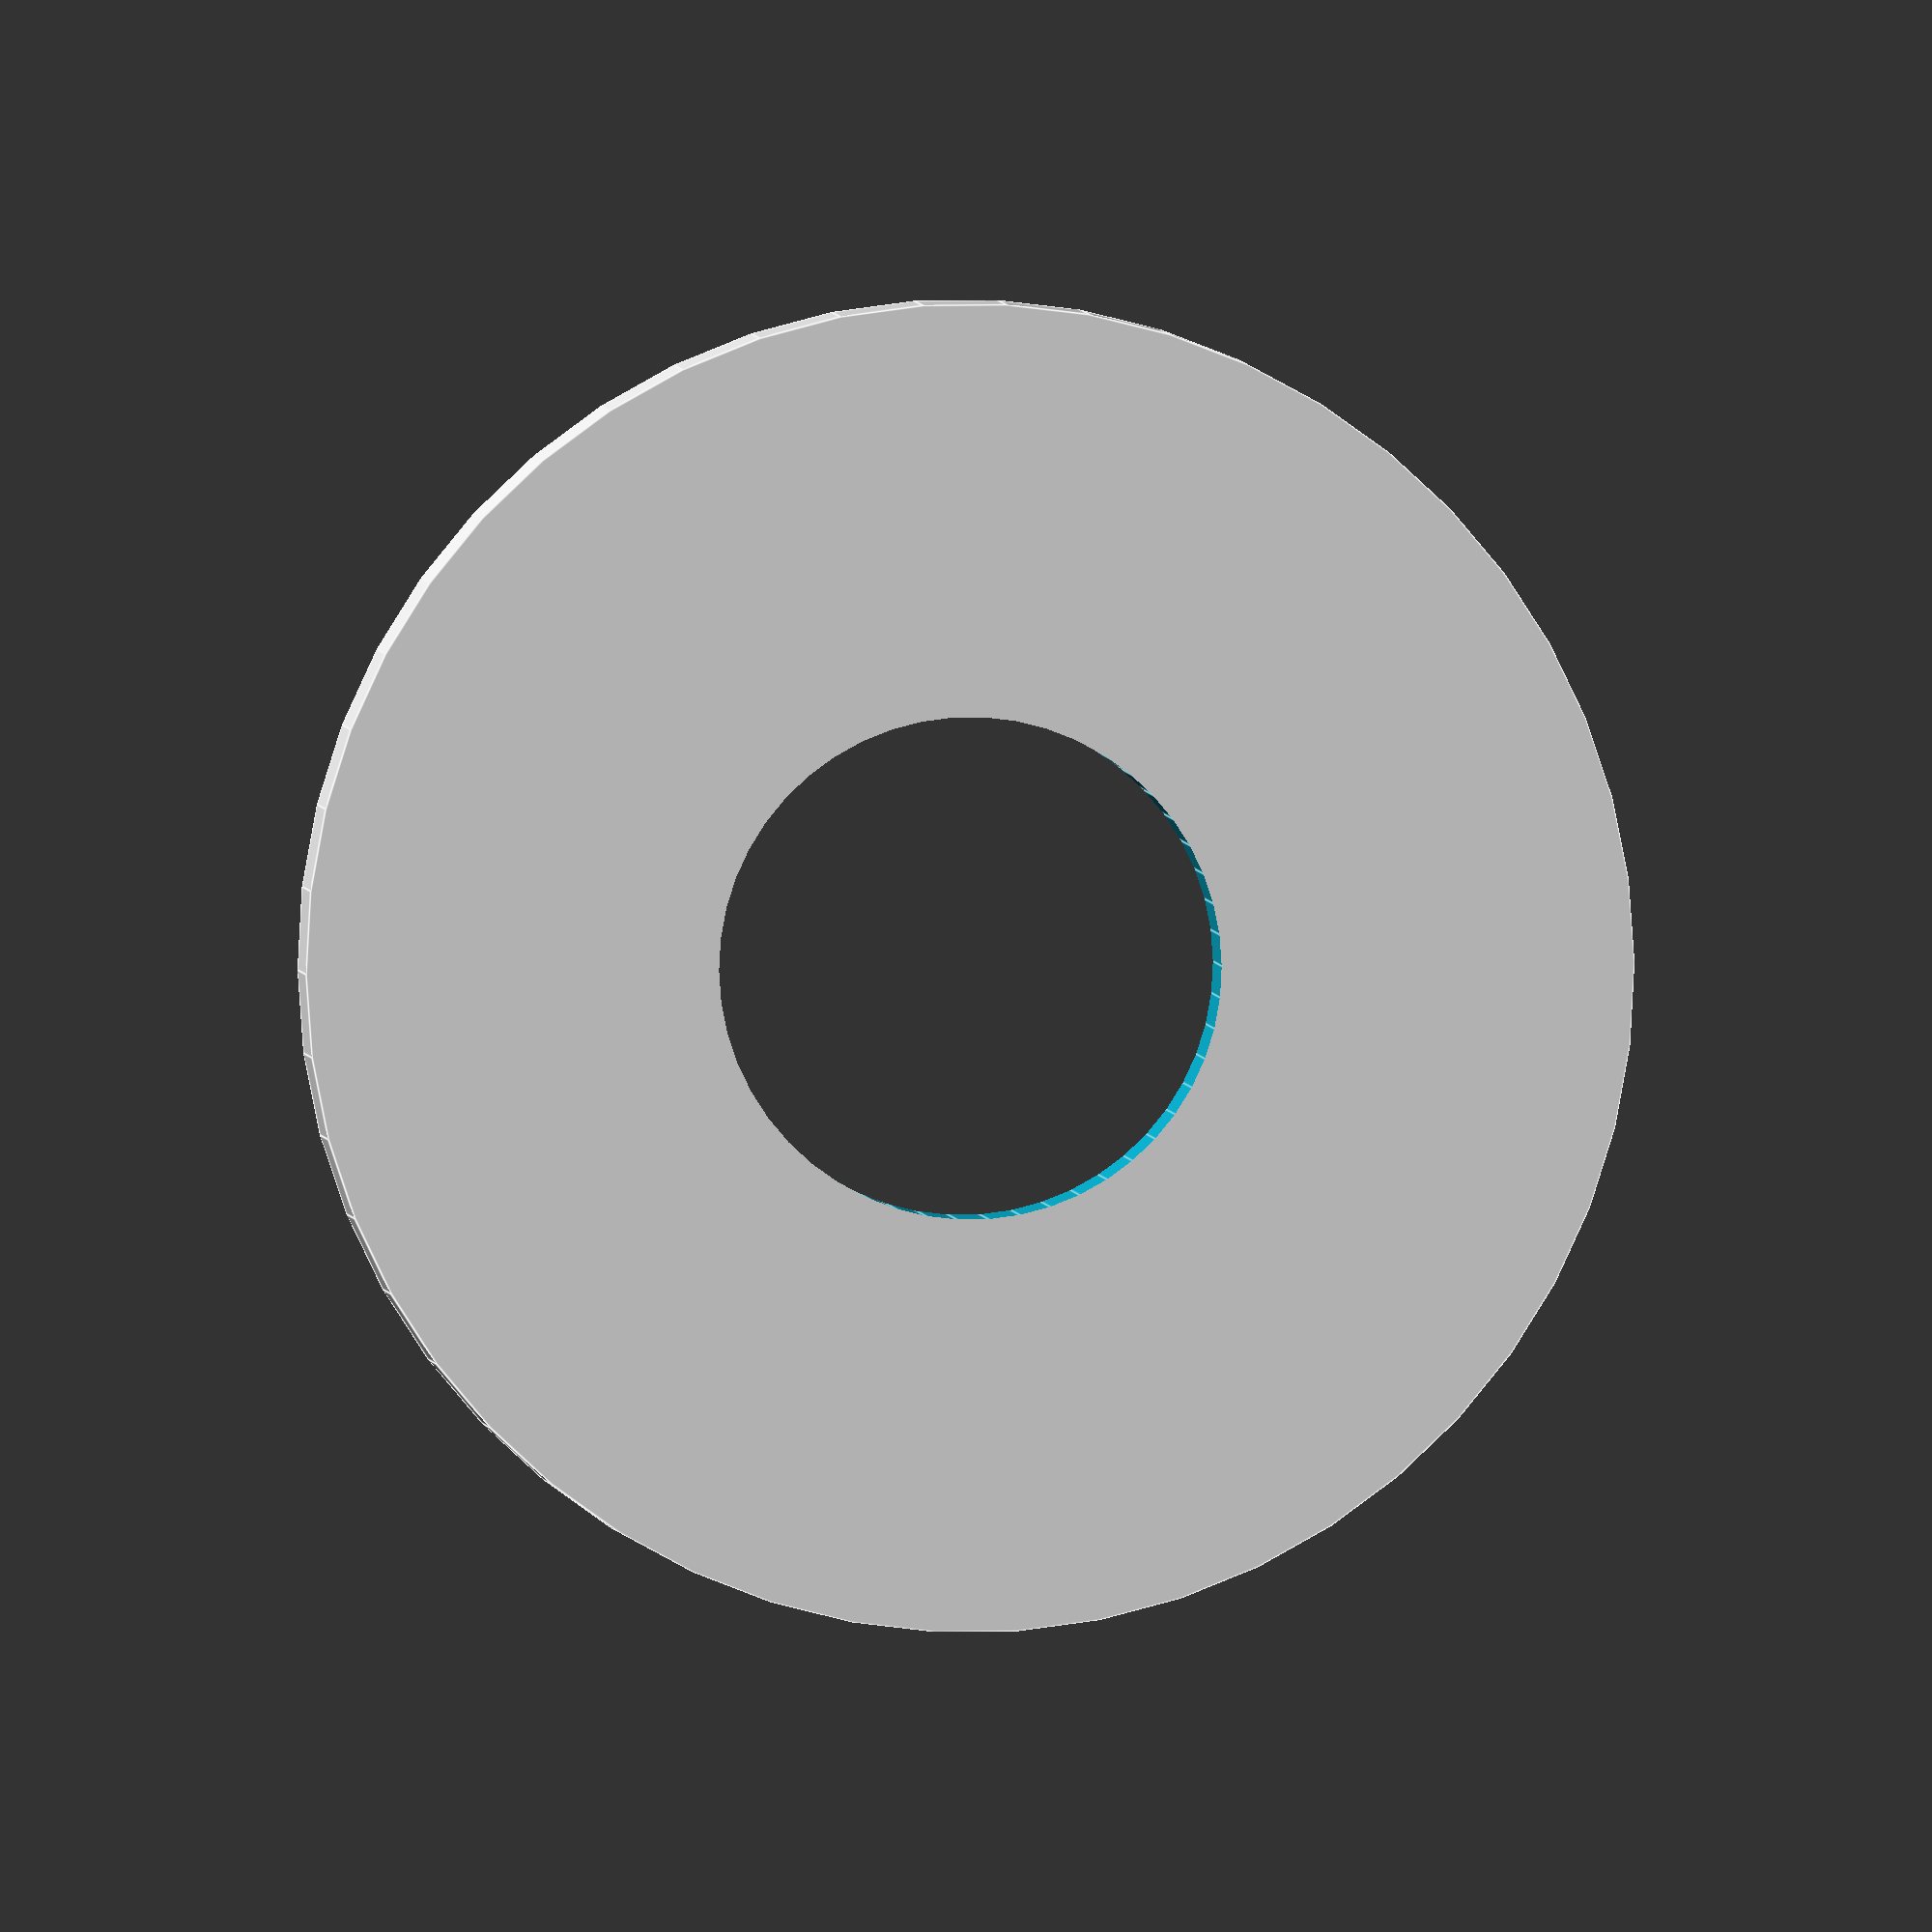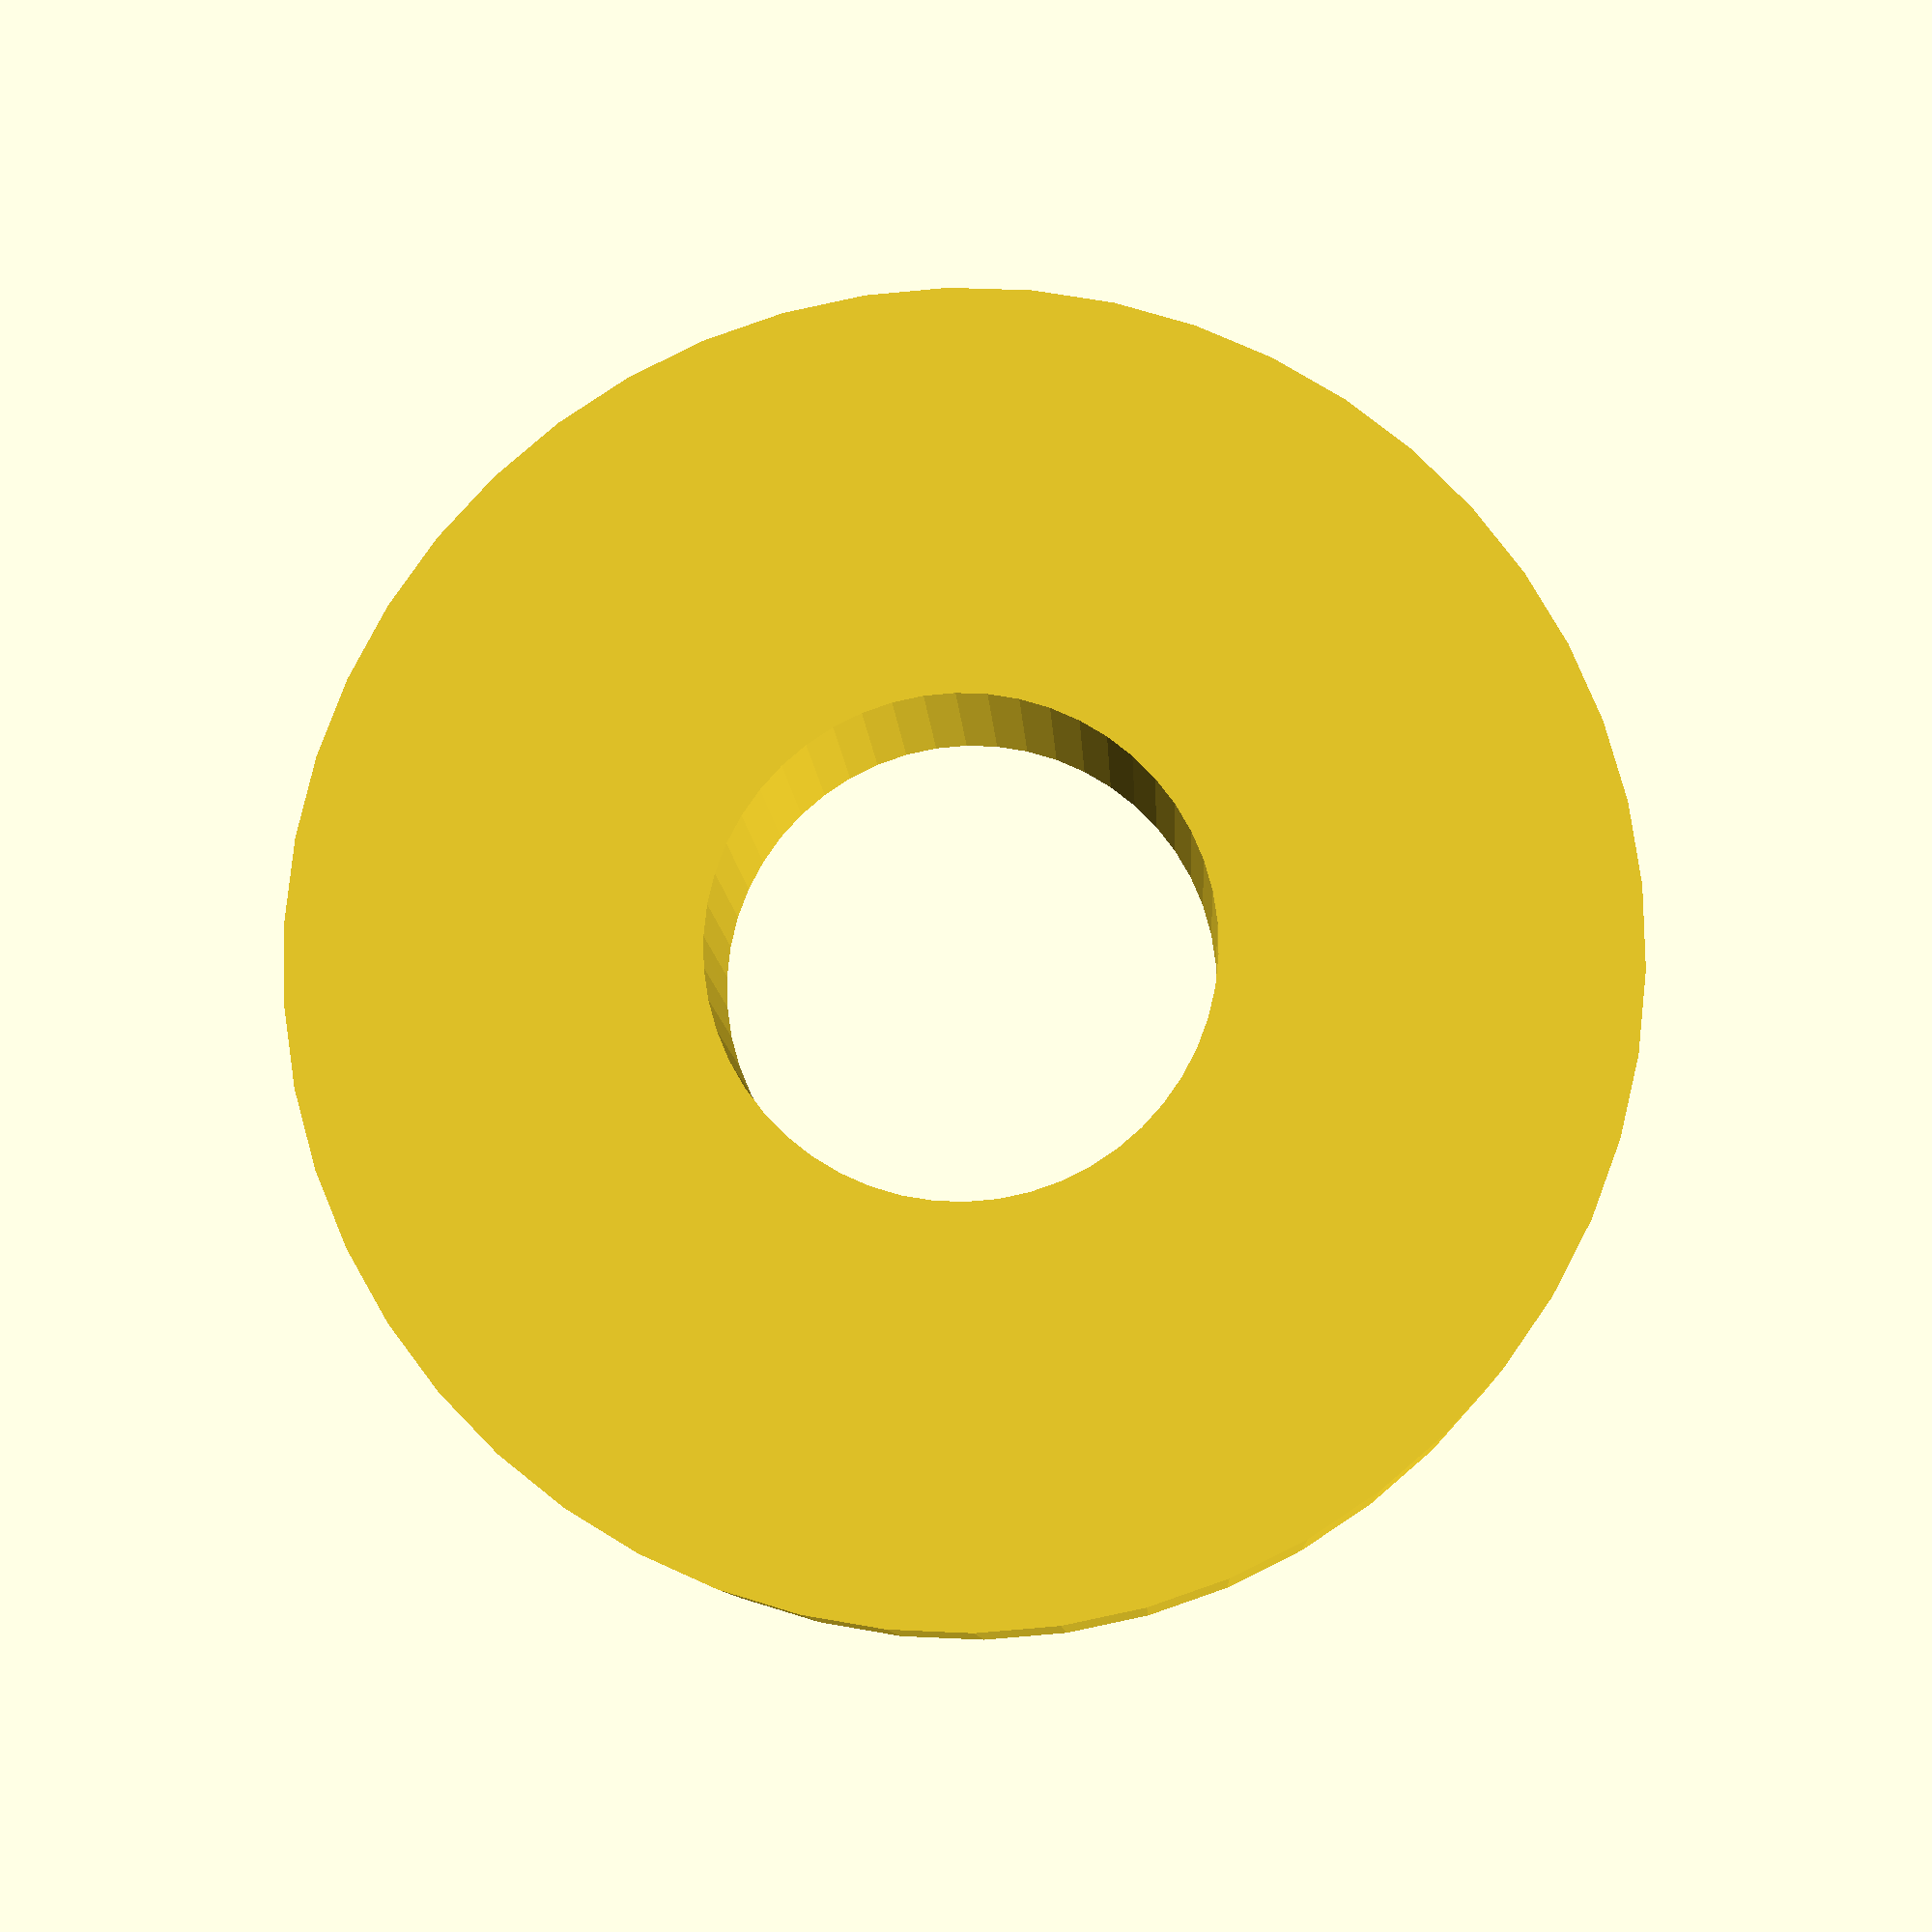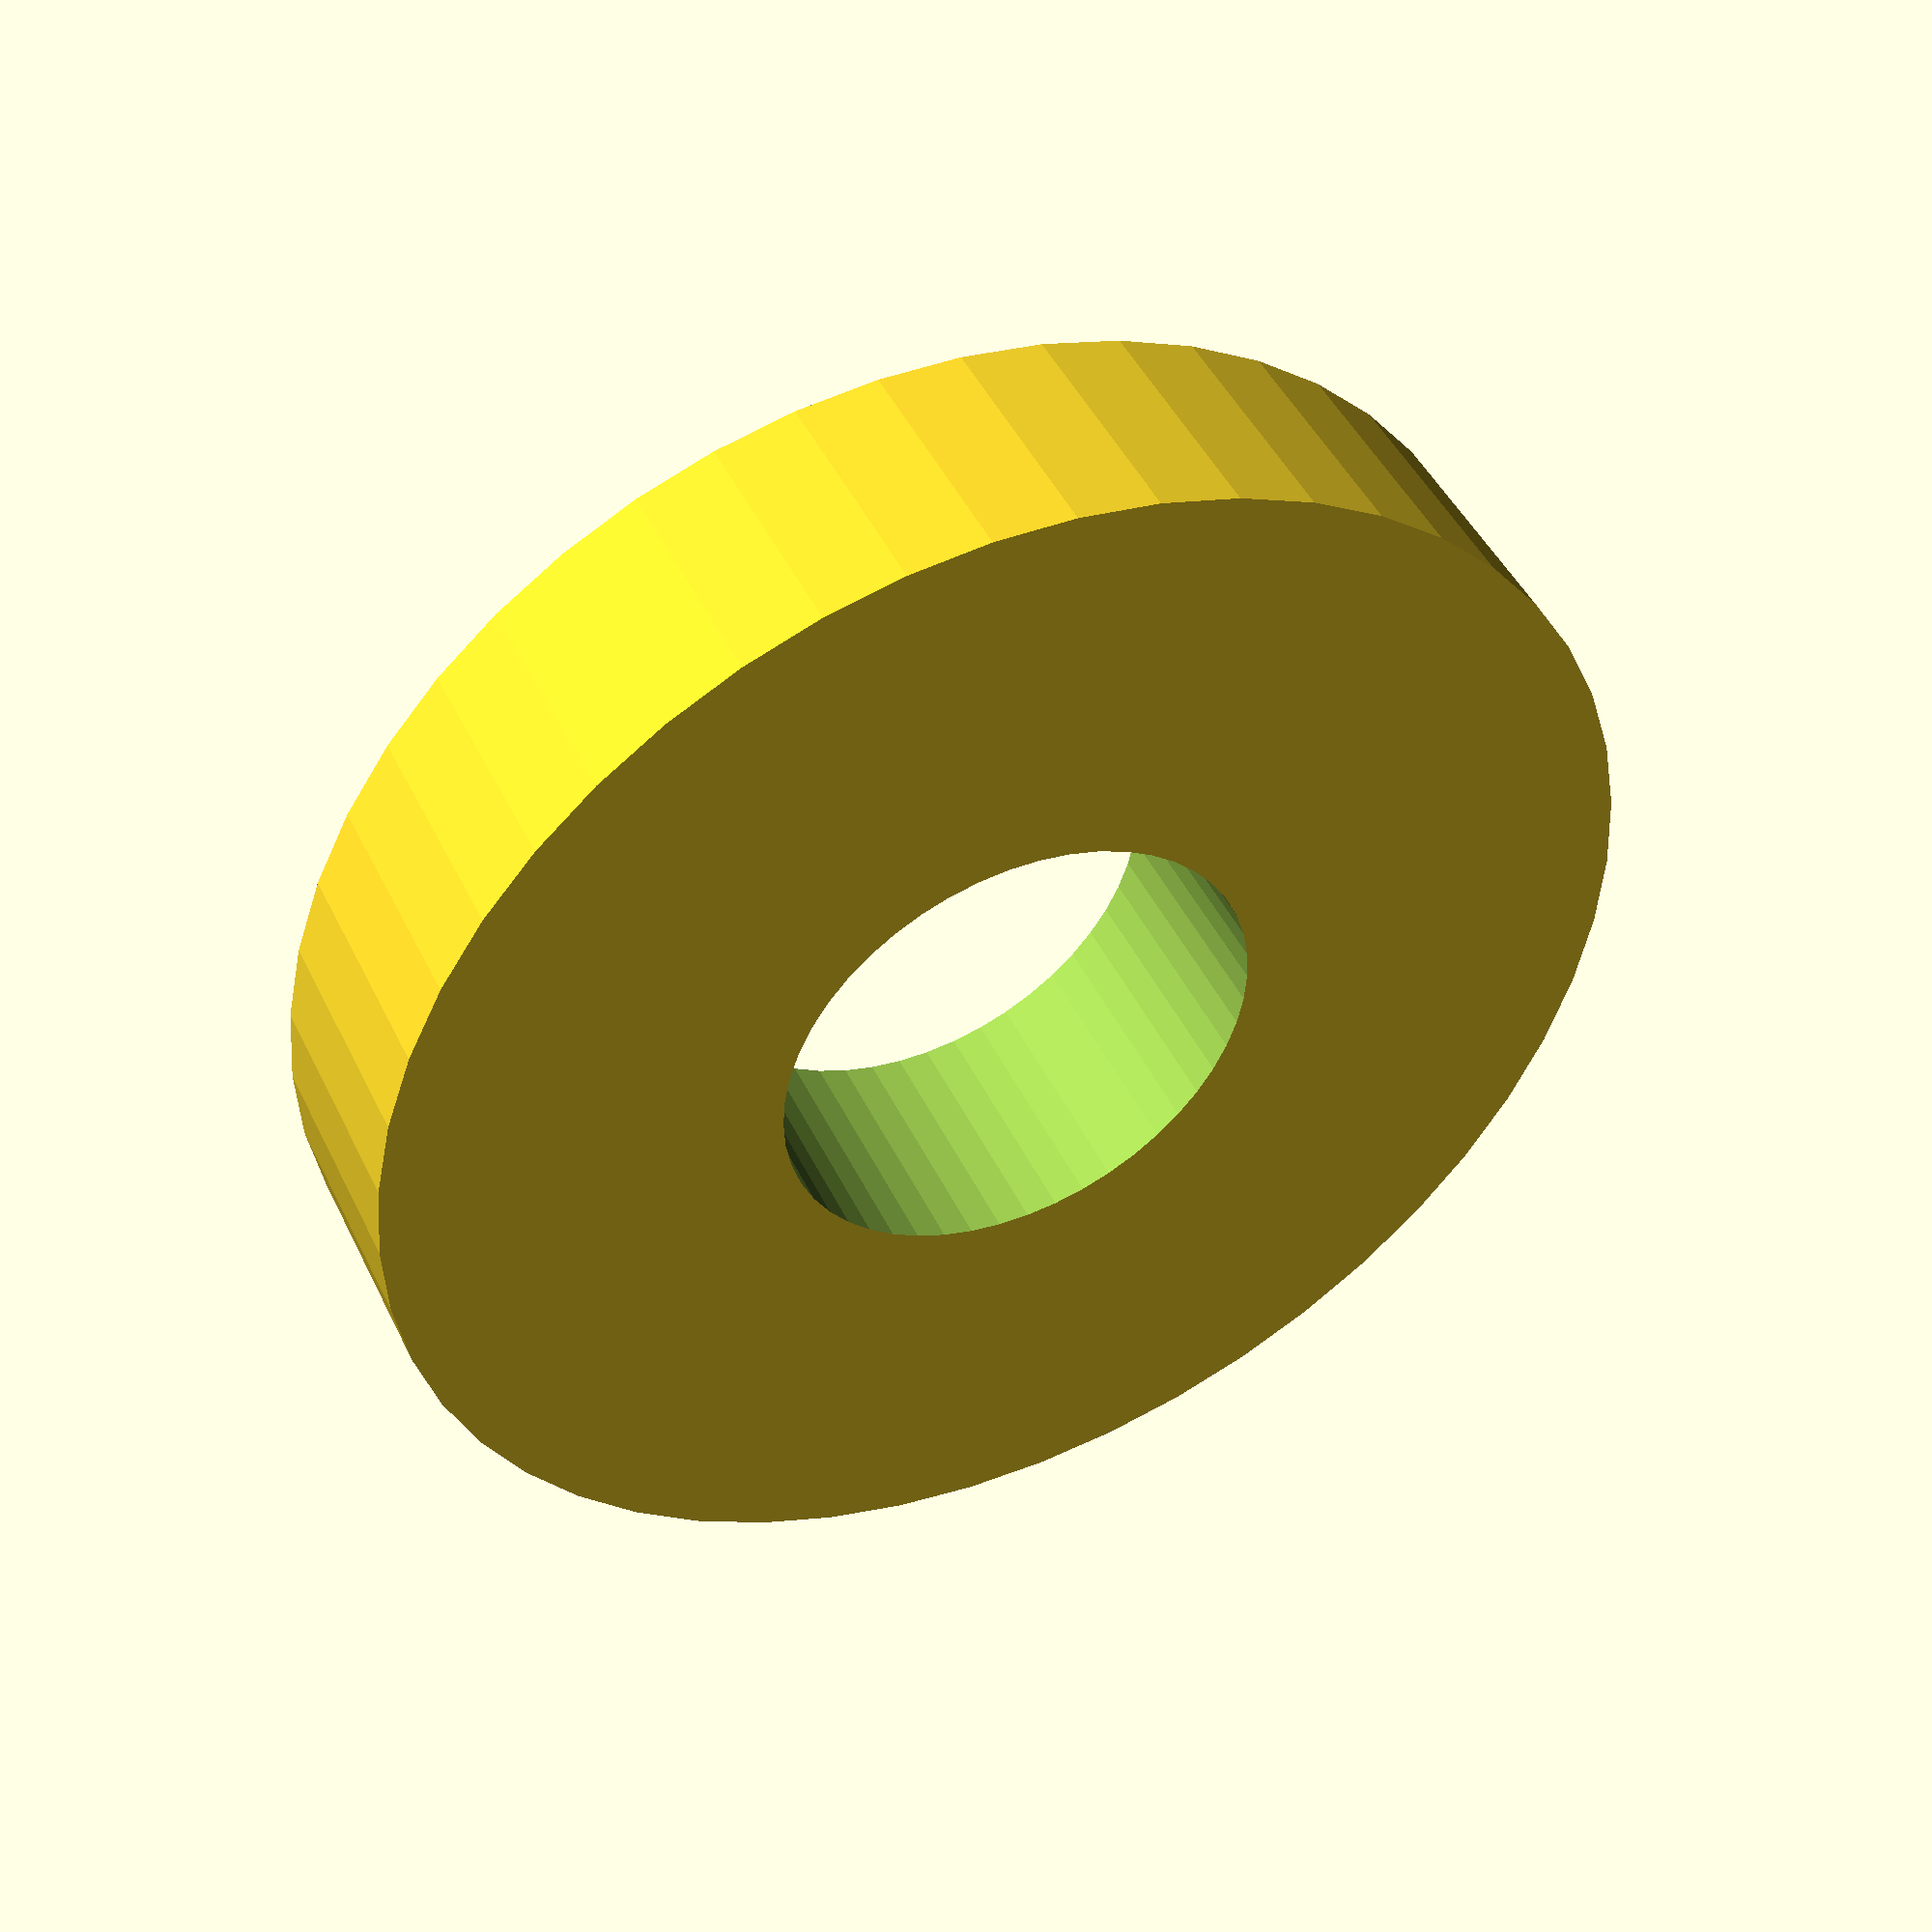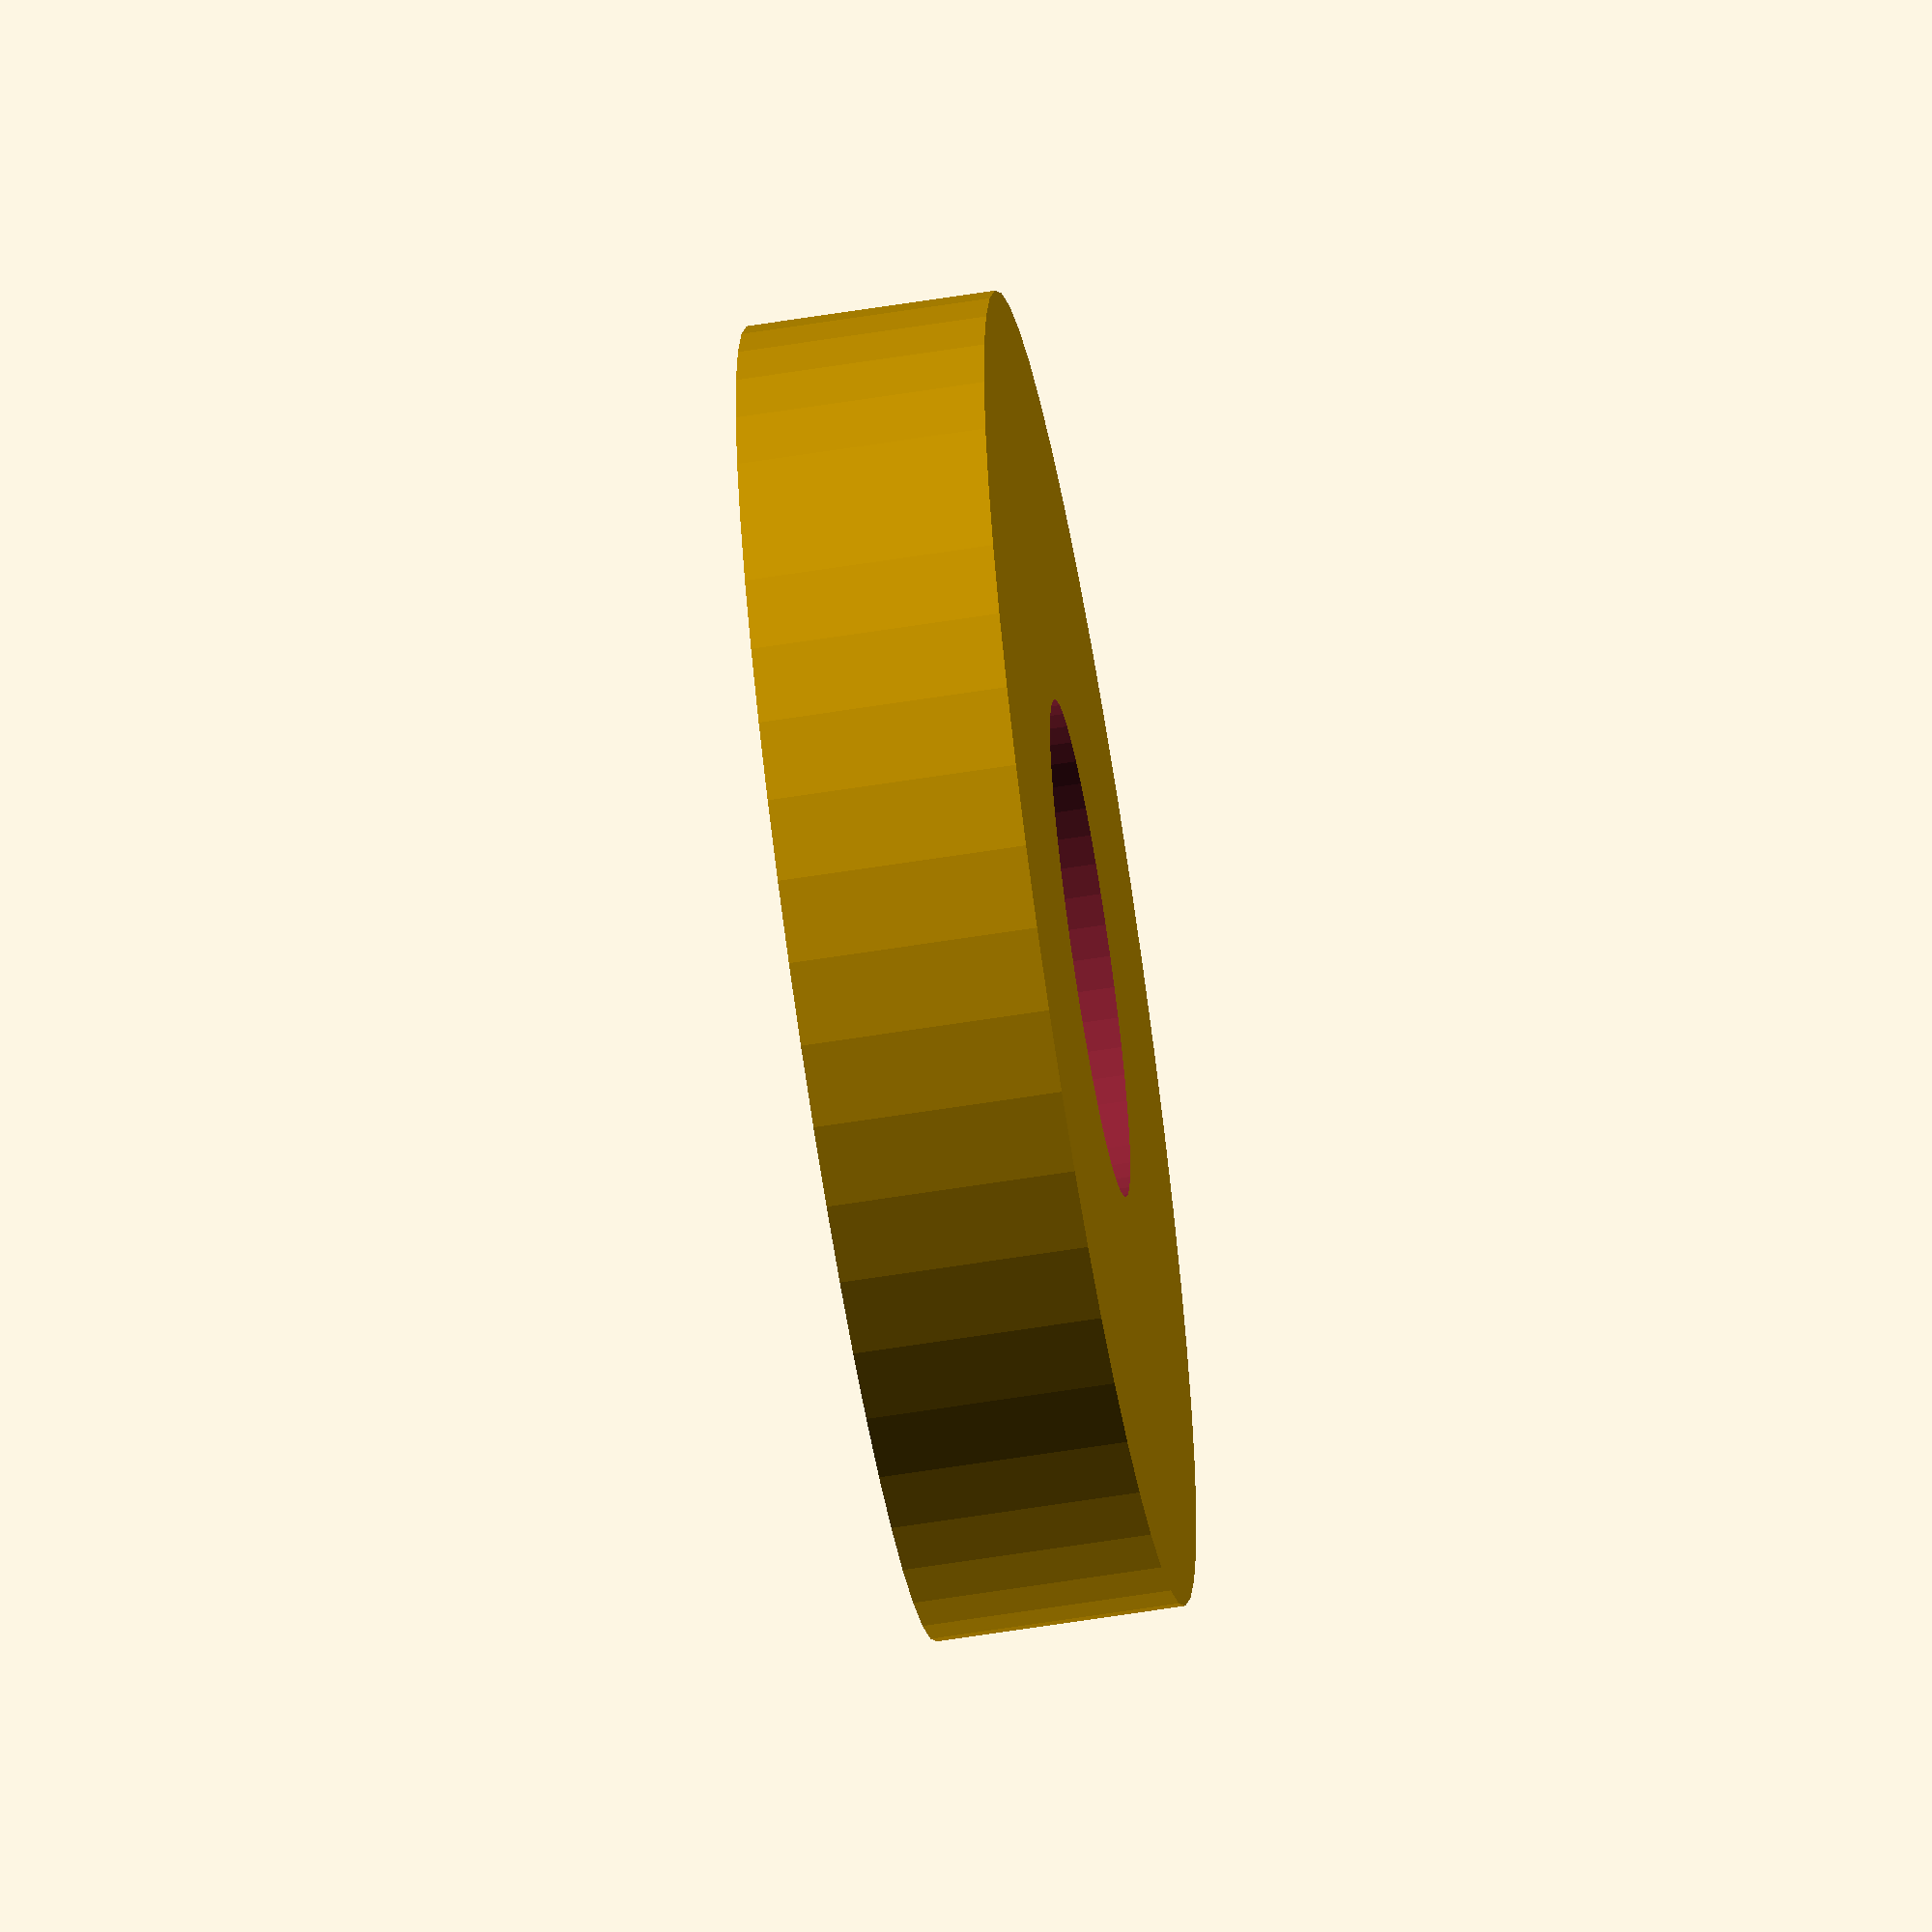
<openscad>
$fn = 50;


difference() {
	union() {
		translate(v = [0, 0, -3.5000000000]) {
			cylinder(h = 7, r = 18.5000000000);
		}
	}
	union() {
		translate(v = [0, 0, -100.0000000000]) {
			cylinder(h = 200, r = 7);
		}
	}
}
</openscad>
<views>
elev=178.9 azim=94.1 roll=2.0 proj=o view=edges
elev=189.3 azim=52.9 roll=177.5 proj=p view=solid
elev=134.5 azim=27.9 roll=24.5 proj=p view=solid
elev=242.2 azim=213.5 roll=260.8 proj=o view=solid
</views>
